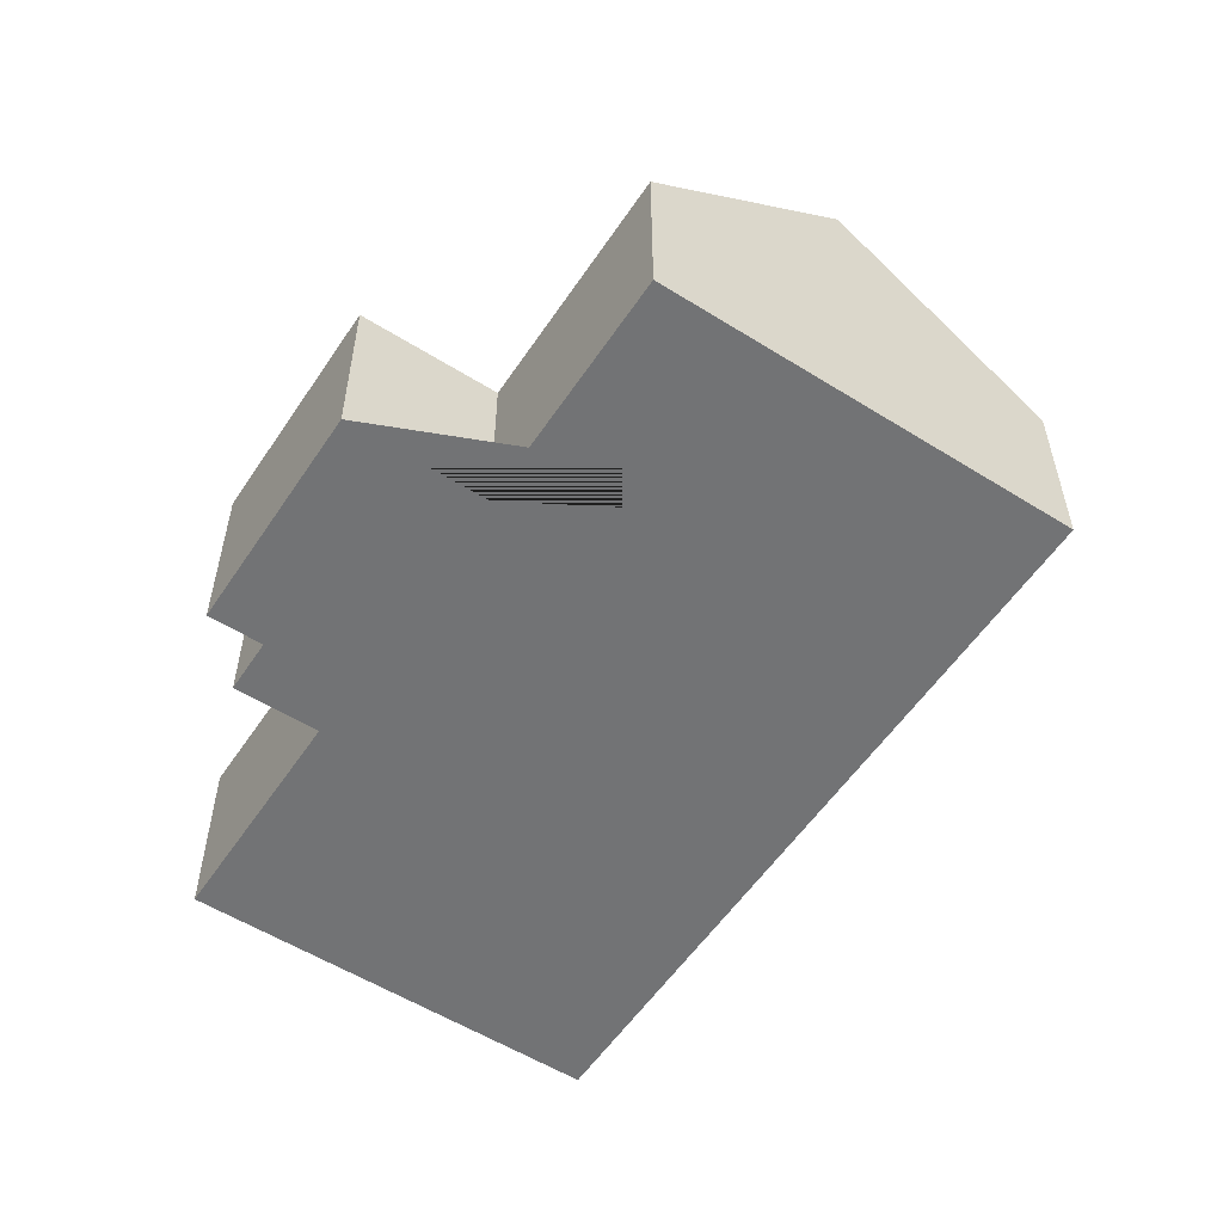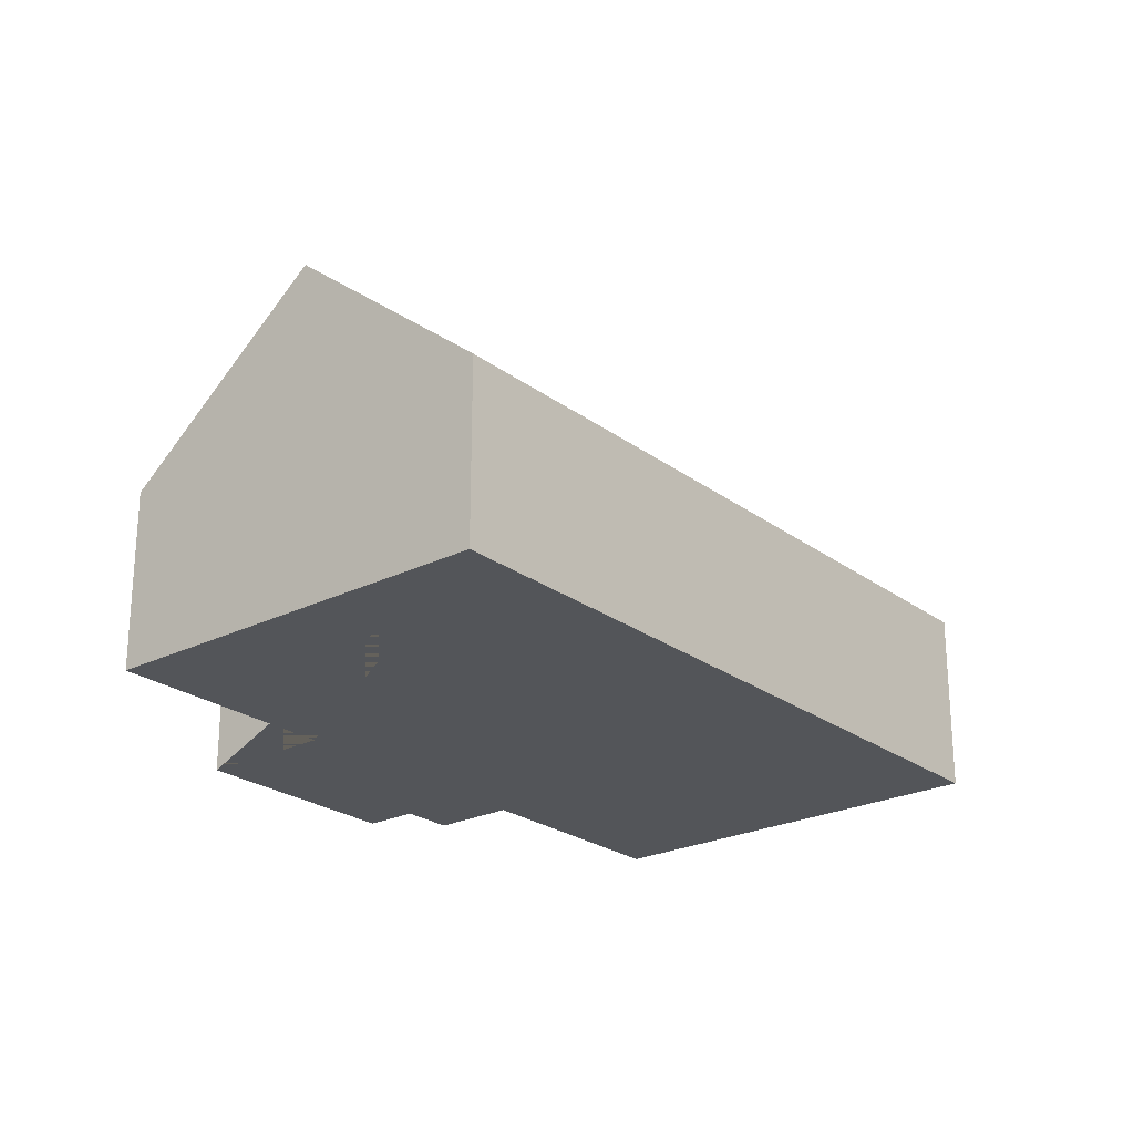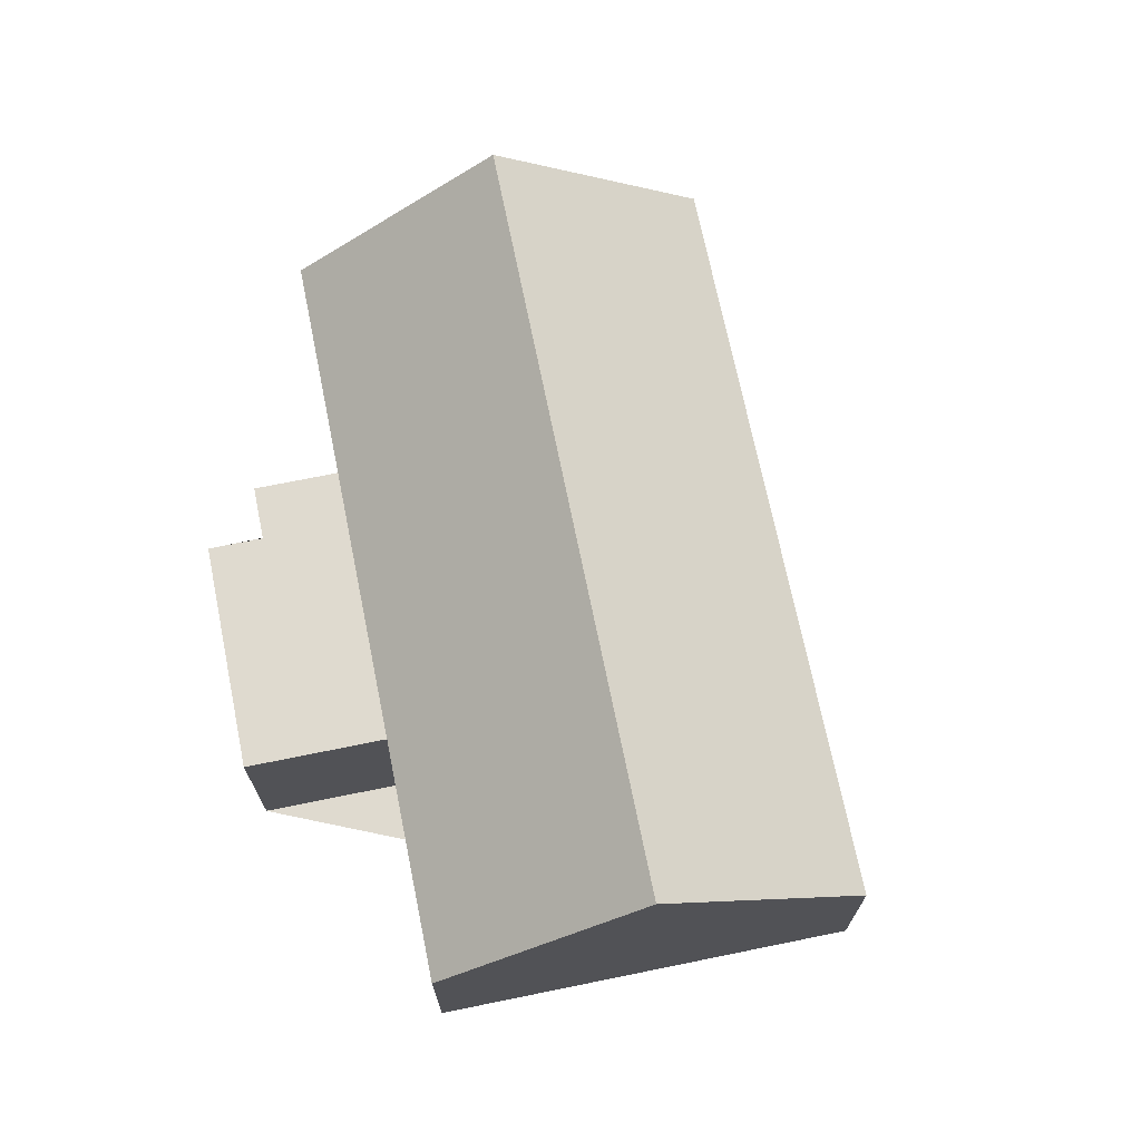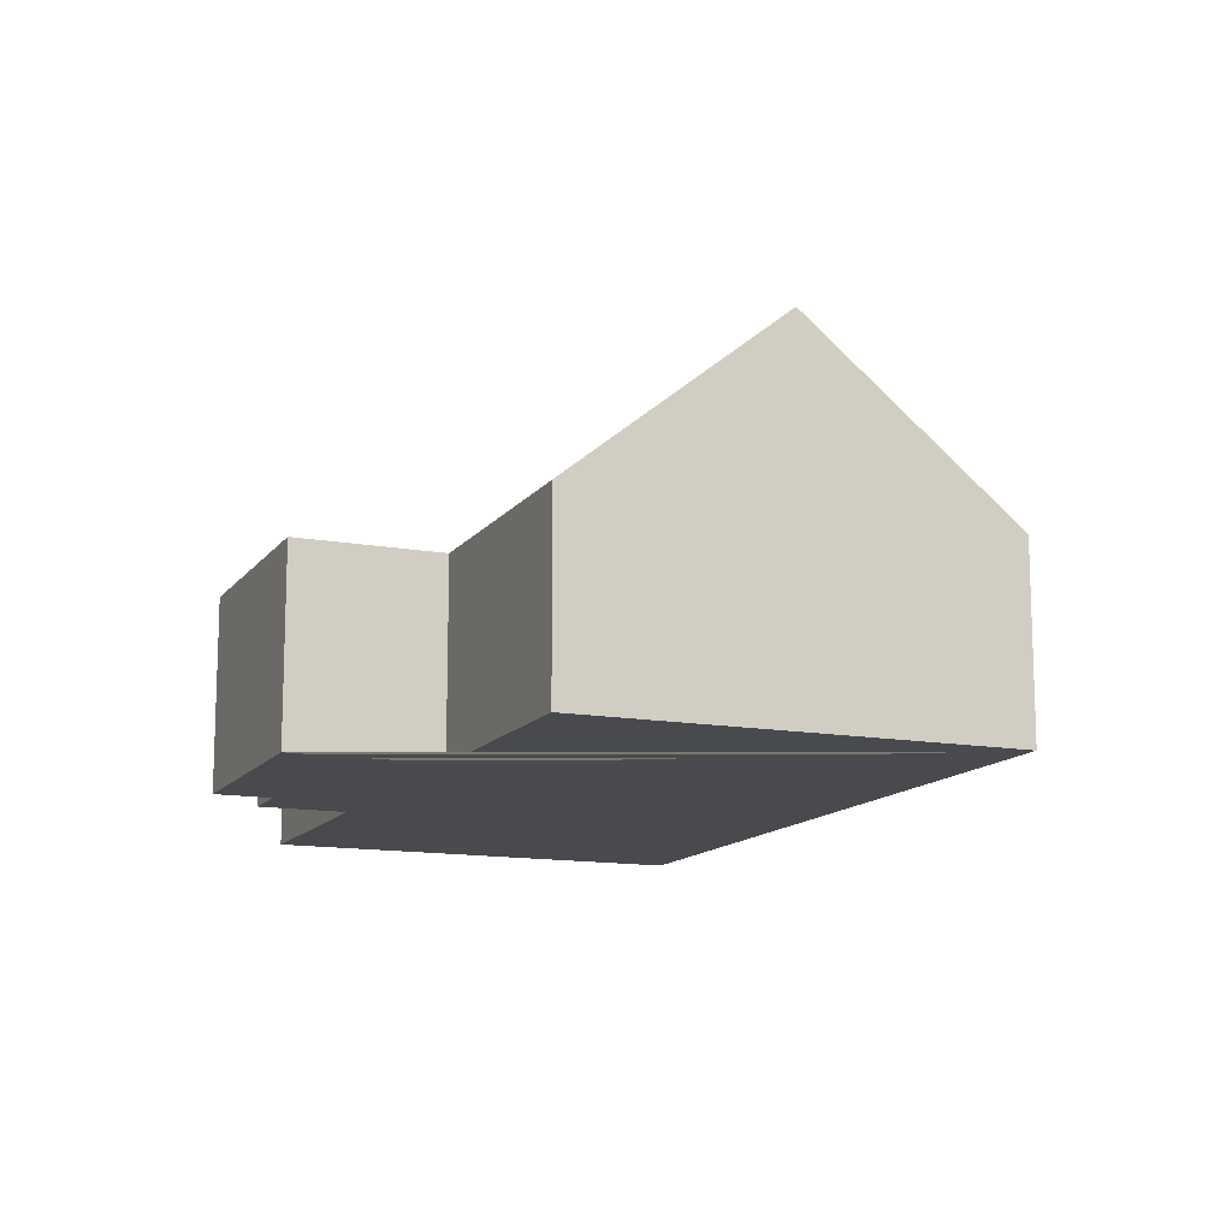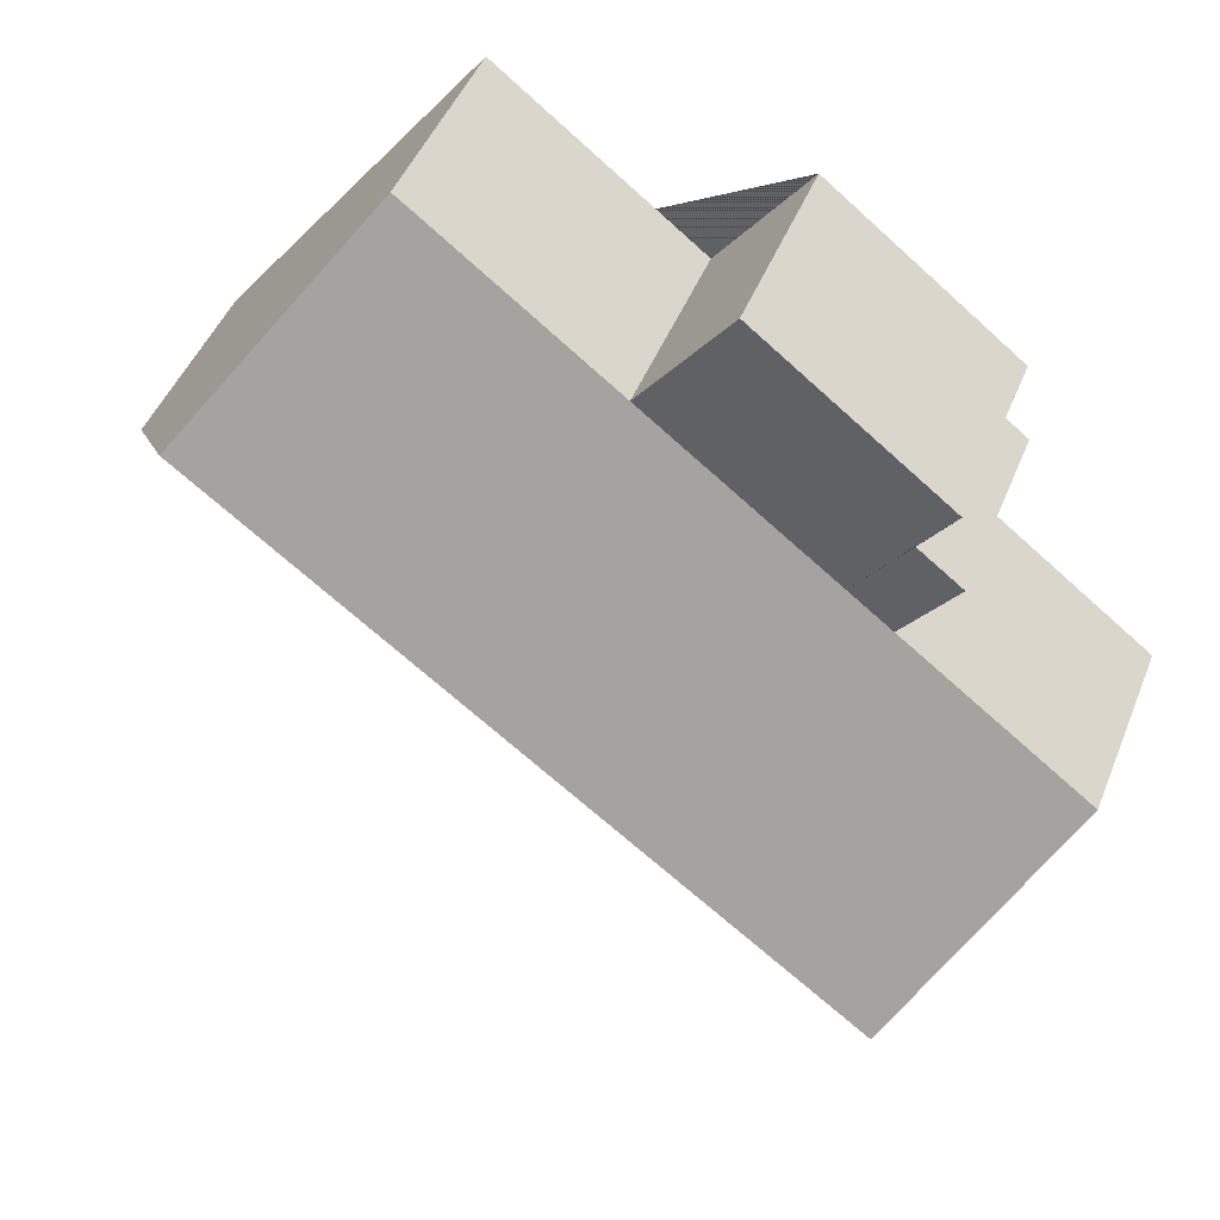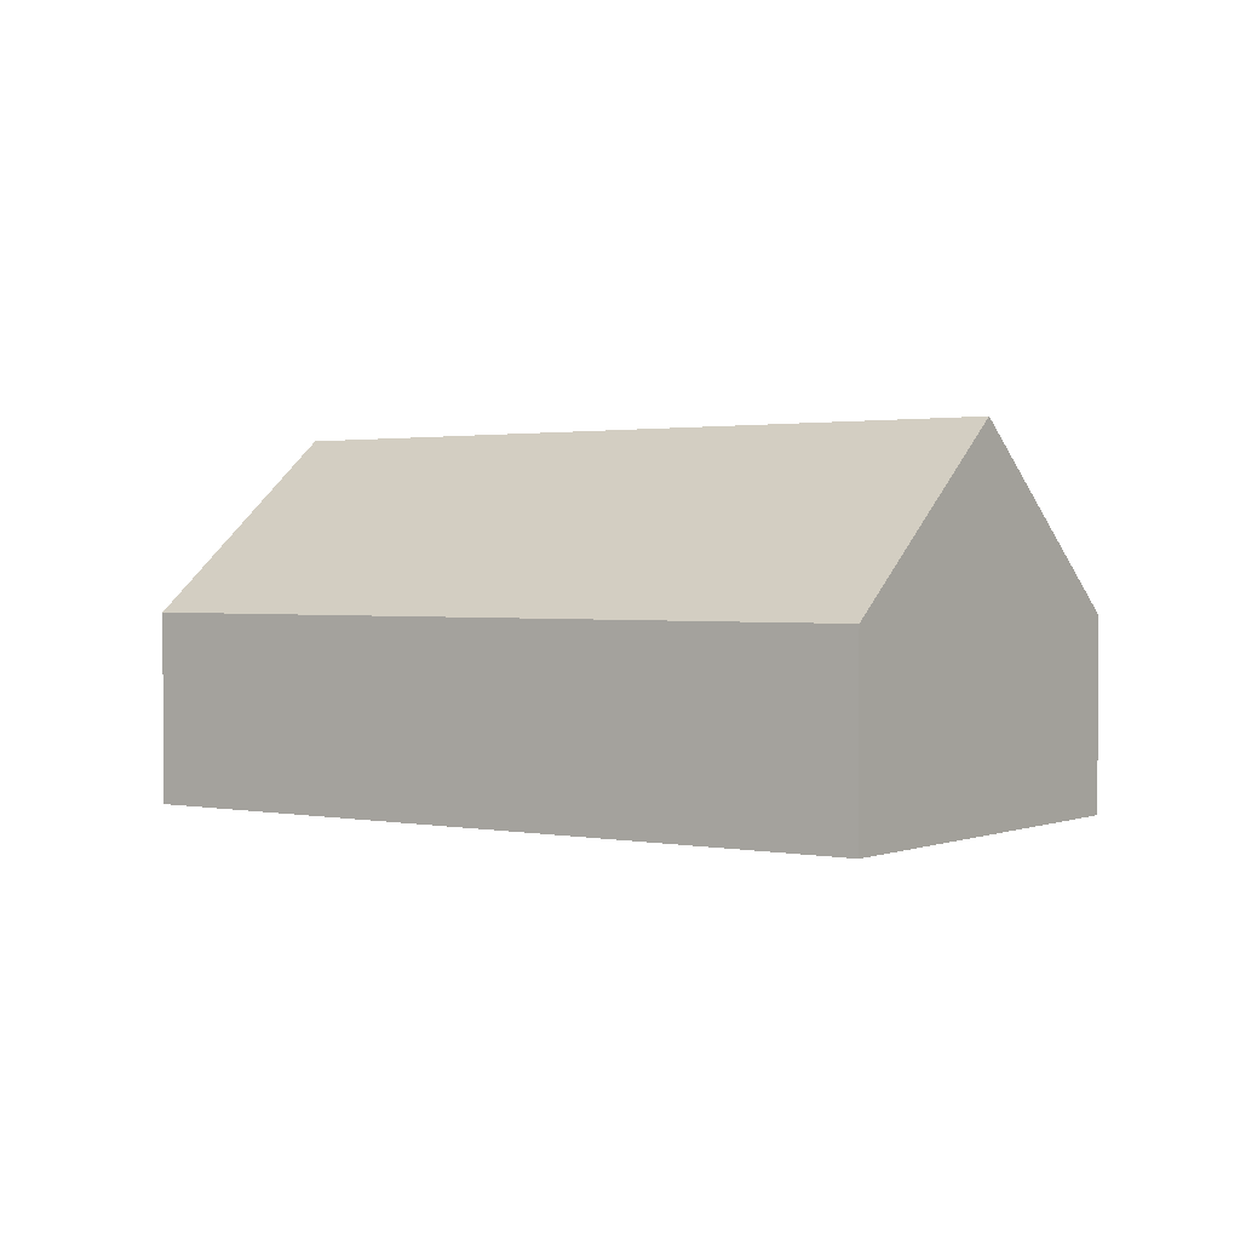
<metadata>
{"format":"obj","ext":"obj","renderer":"f3d","projection":"perspective","resolution":1024,"background":"white","views":[{"elev":-55.7,"azim":19.3,"up":"+Y"},{"elev":-24.1,"azim":92.1,"up":"+Y"},{"elev":70.7,"azim":41.1,"up":"+Y"},{"elev":-13.2,"azim":30.0,"up":"+Y"},{"elev":47.3,"azim":-158.5,"up":"+Z"},{"elev":1.3,"azim":178.6,"up":"+Y"}]}
</metadata>
<code>
o BK39_500_013032_0024
v 373.7 75 -154
v 267.8 75 -15.47
v 320.7 145 -84.64
v 187.9 75 -76.54
v 152.4 75 -30.1
v 90.59 75 -106.2
v 76.69 75 -87.97
v 111.7 75 -134.8
v 72.57 75 -119.9
v 94.16 75 -148.2
v 70.61 145 -275.7
v 123.6 75 -345.1
v 17.77 75 -206.6
v 373.7 0 -154
v 267.8 0 -15.47
v 187.9 0 -76.54
v 152.4 0 -30.1
v 76.69 0 -87.97
v 90.59 0 -106.2
v 72.57 0 -119.9
v 94.16 0 -148.2
v 17.77 0 -206.6
v 123.6 0 -345.1
f 3 11 13 10 8 4 2
f 3 11 12 1
f 7 5 4 8 6
f 6 9 10 8
f 1 3 2
f 13 11 12
f 14 15 16 17 18 19 20 21 22 23
f 1 14 15 2
f 2 15 16 4
f 4 16 17 5
f 5 17 18 7
f 7 18 19 6
f 6 19 20 9
f 9 20 21 10
f 10 21 22 13
f 13 22 23 12
f 12 23 14 1

</code>
